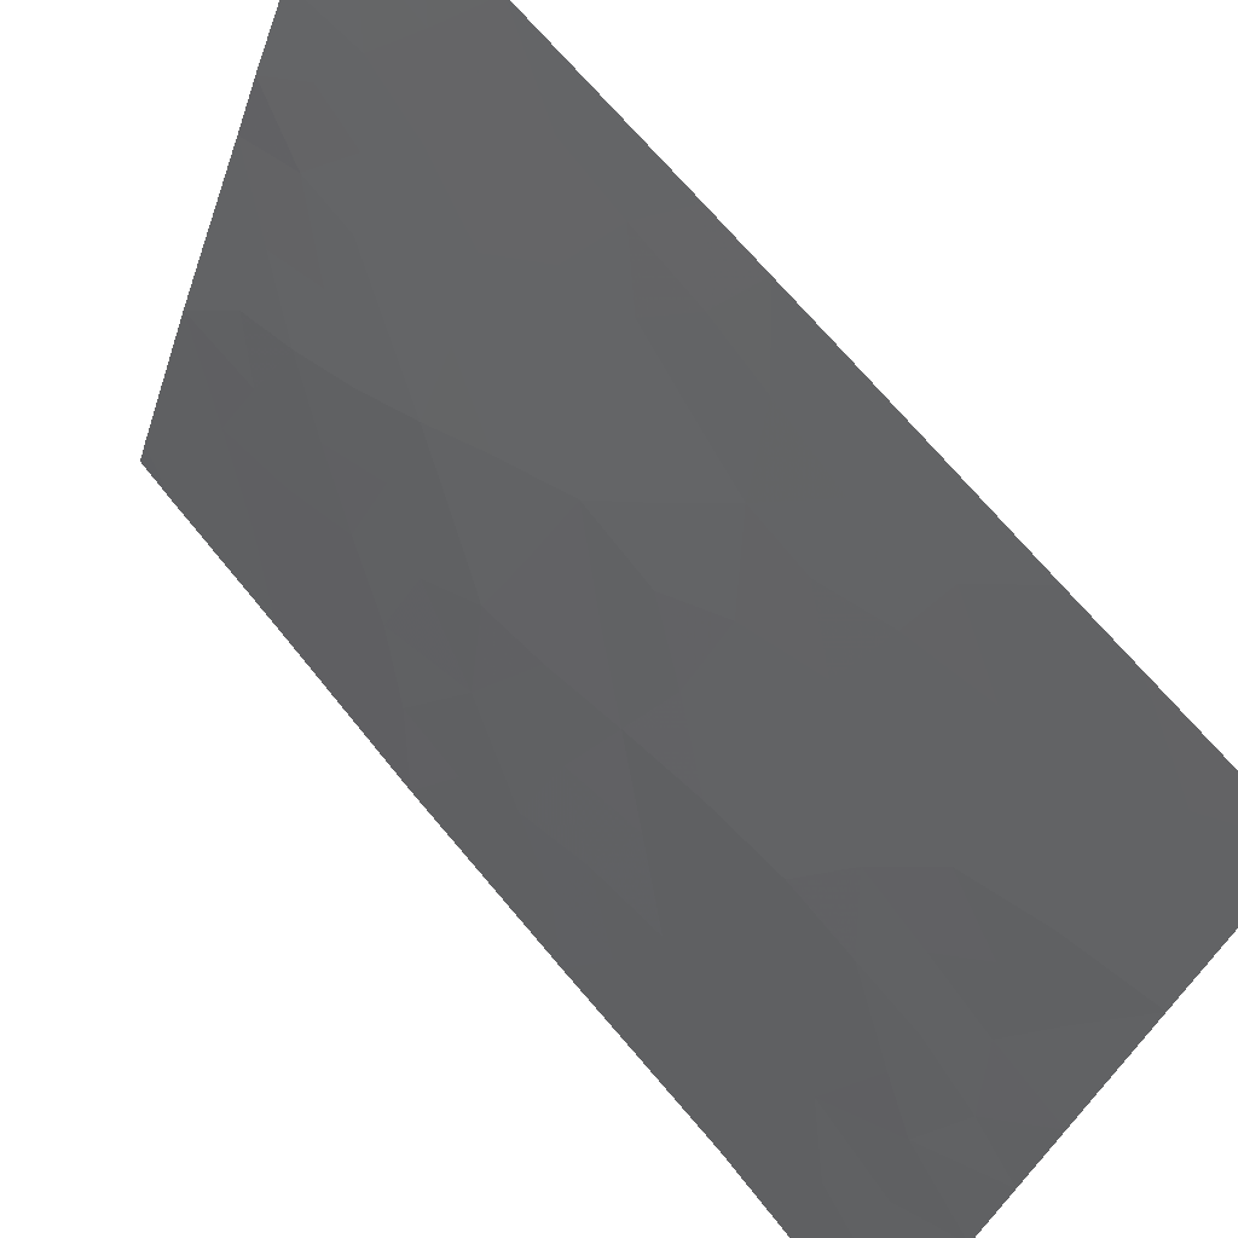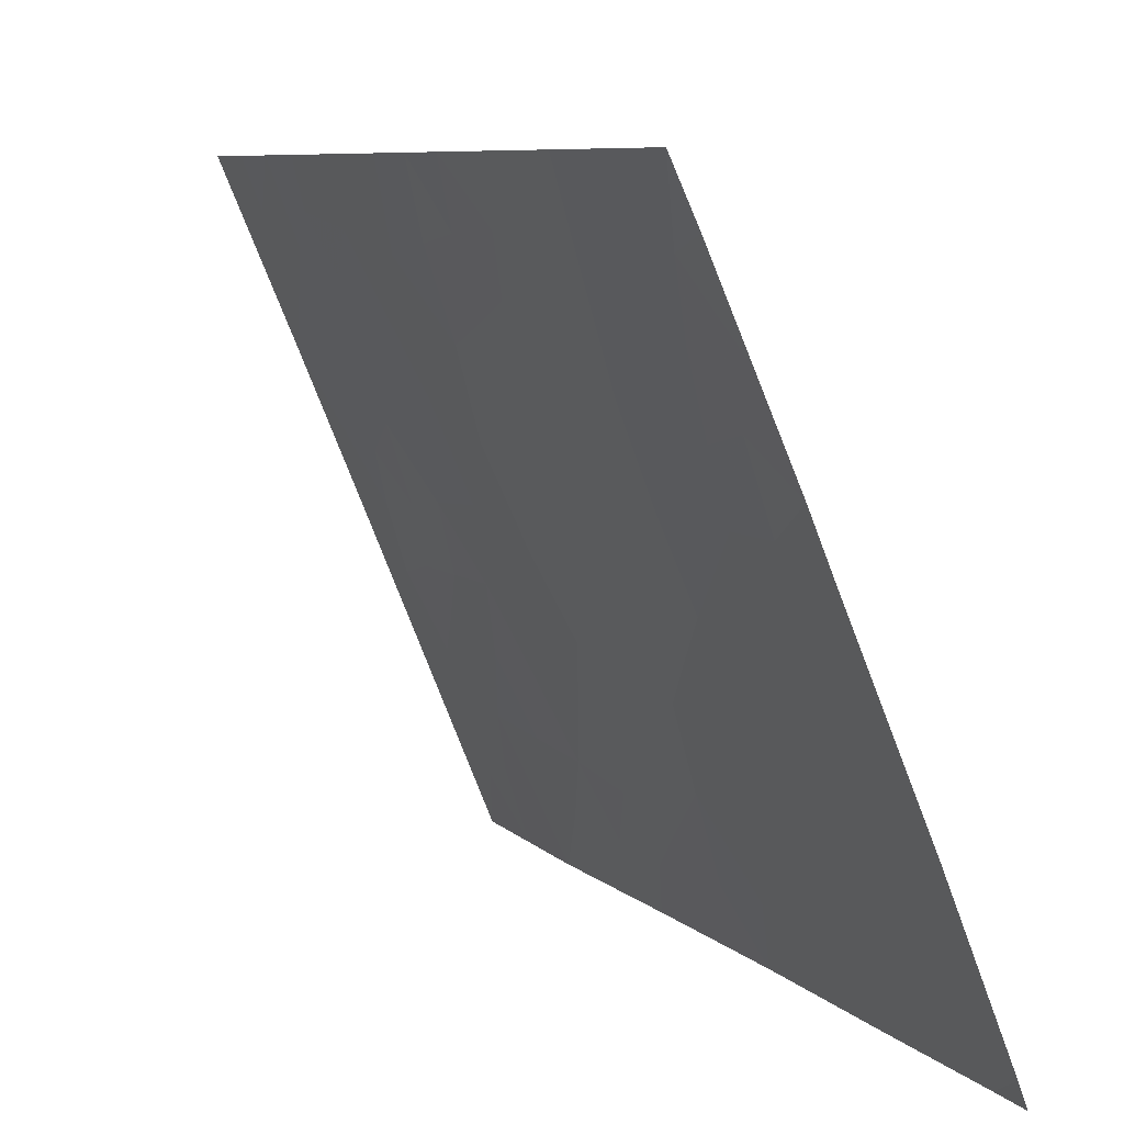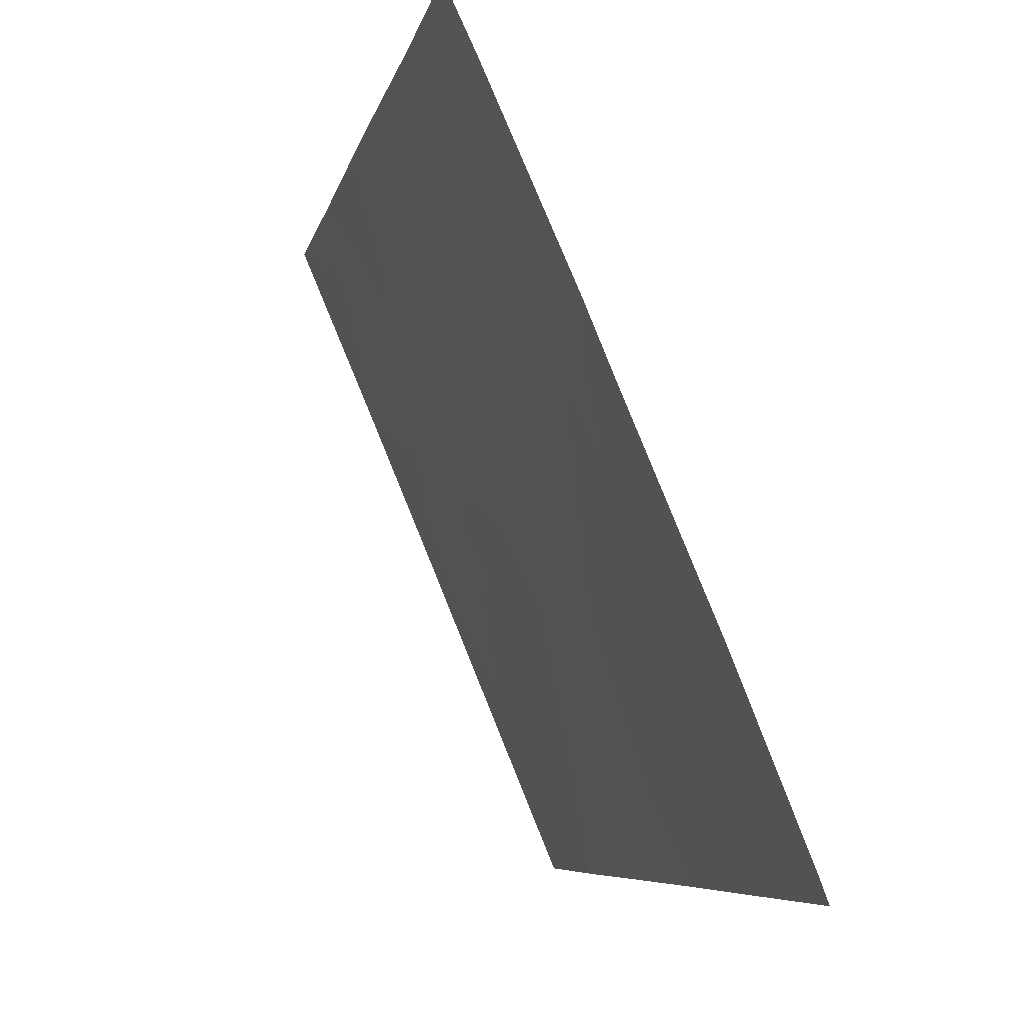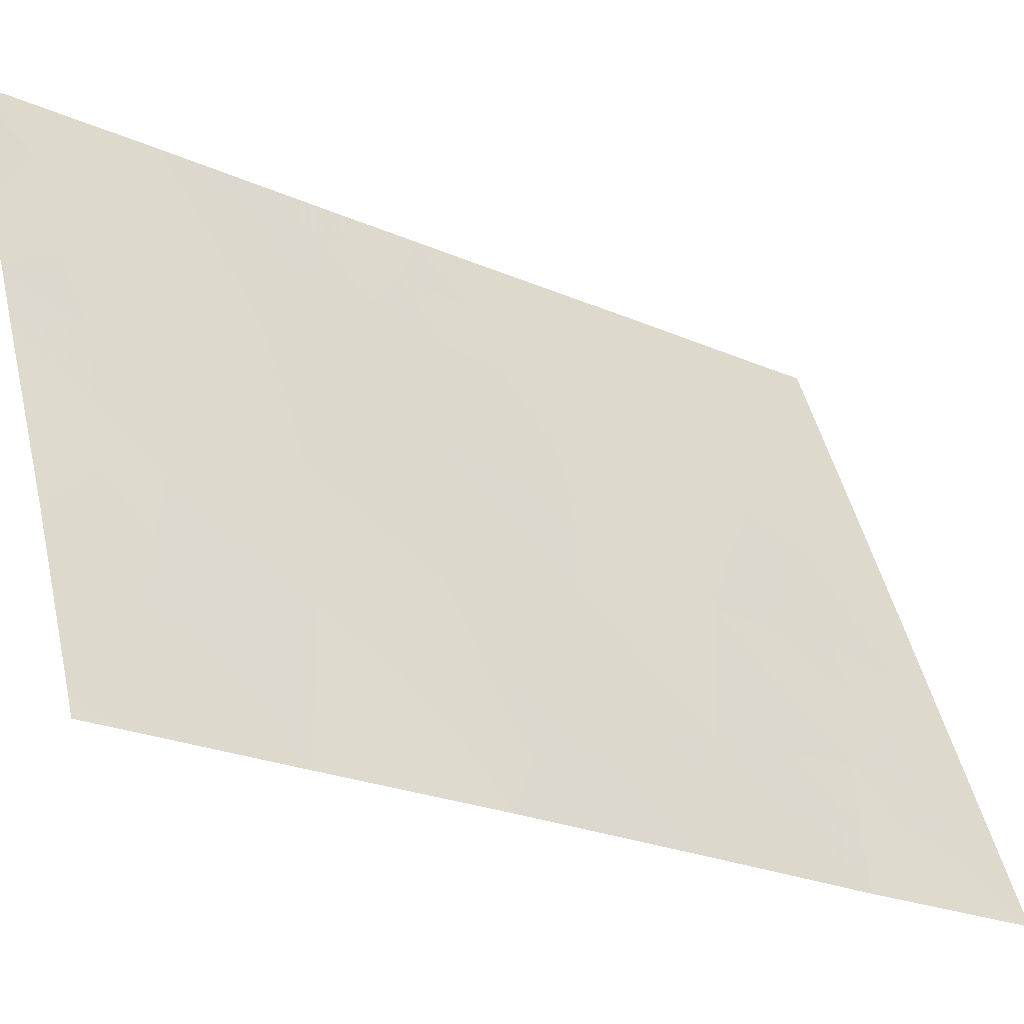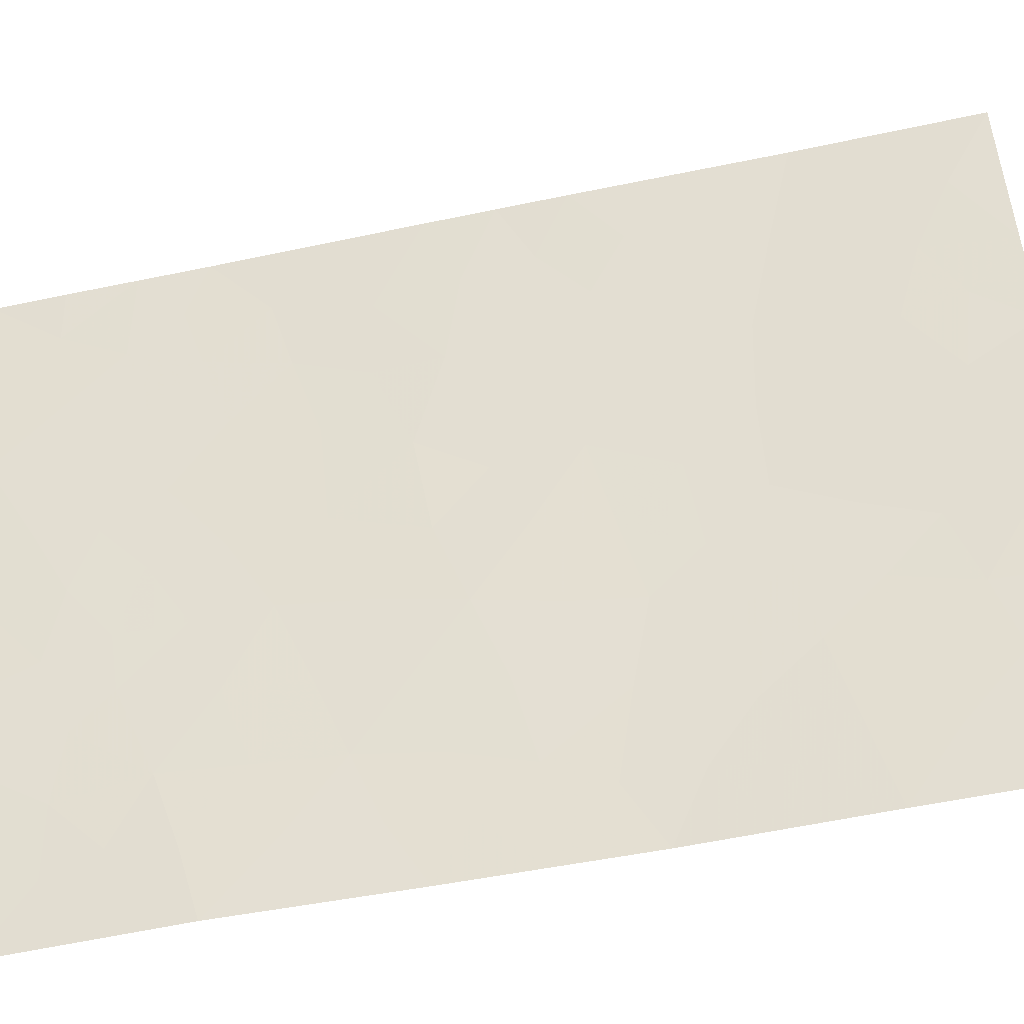
<metadata>
{"format":"obj","ext":"obj","renderer":"f3d","projection":"perspective","resolution":1024,"background":"white","views":[{"elev":65.4,"azim":142.3,"up":"+Z"},{"elev":7.6,"azim":-22.3,"up":"+Z"},{"elev":-6.1,"azim":-9.4,"up":"+Z"},{"elev":-22.7,"azim":53.3,"up":"+Z"},{"elev":-57.7,"azim":-76.9,"up":"+Z"}]}
</metadata>
<code>
v 85.46 42.3 92.8
v 82.71 42.36 99.29
v 83.01 46.35 98.44
v 83.56 47.87 97.08
v 84.25 48.52 95.39
v 85.23 38.95 93.47
v 84.56 39.5 95.12
v 83.17 44.57 98.13
v 82.43 40.33 100
v 84.25 41.21 95.83
v 84.94 38 94.23
v 85.06 45.96 93.54
v 83.84 39.72 96.8
v 83.98 38 96.51
v 84.66 42.66 94.76
v 82.33 47.29 100
v 82.36 44.67 100
v 82.39 42.94 100
v 85.62 47.6 92
v 83.23 50 97.79
v 83.97 50 95.98
v 83.97 49.04 96.03
v 85.01 40.95 93.96
v 84.78 50 94.02
v 82.76 38 99.35
v 83.68 38 97.23
v 82.3 49.09 100
v 85.71 45.21 92
v 85.73 38 92.27
v 85.83 38.57 92
v 82.46 38 100
v 85.61 50 92
v 85.83 38 92
v 85.8 40.45 92
v 82.29 50 100
v 85.78 42.78 92
v 83.38 41.09 97.81
v 84.46 44.55 95.07
v 83.15 39.12 98.4
v 84.94 48.06 93.69
v 82.74 48.34 98.99
v 83.82 43.12 96.7
v 85.28 43.99 93.13
v 84.28 46.69 95.42
v 83.48 43.89 97.44
v 83.35 42.9 97.79
v 83.07 43.66 98.39
v 84.67 49 94.33
v 84.66 38.71 94.9
v 83.42 46.06 97.48
v 83.26 47.14 97.81
v 83.61 46.86 97
v 83.7 48.66 96.71
v 83.94 48.13 96.15
v 84.68 46.31 94.46
v 84.76 45.25 94.31
v 84.36 45.62 95.28
v 82.41 41.63 100
v 82.7 41.36 99.36
v 82.93 40.74 98.85
v 83.23 40.1 98.2
v 82.82 39.7 99.14
v 83.85 38.88 96.81
v 83.82 41.21 96.8
v 83.6 42.06 97.28
v 84.04 42.09 96.25
v 84.46 41.98 95.27
v 84.29 42.88 95.62
v 85.05 42.95 93.79
v 85.45 43.22 92.77
v 85.34 46.73 92.77
v 85 47.01 93.61
v 85.29 47.79 92.81
v 84.63 47.31 94.52
v 84.3 49.33 95.22
v 83.6 50 96.88
v 83.63 49.45 96.82
v 84.84 41.89 94.34
v 84.63 41.11 94.88
v 83.46 38.69 97.72
v 83.22 38 98.29
v 82.89 47.42 98.68
v 83.14 48.16 98.08
v 82.35 45.98 100
v 82.79 45.36 98.99
v 82.32 48.19 100
v 82.58 47.63 99.4
v 84.17 43.86 95.83
v 84.58 43.53 94.87
v 85.74 43.99 92
v 85.46 44.72 92.64
v 85.66 46.4 92
v 85.4 45.63 92.72
v 84.38 50 95
v 85.34 38 93.25
v 85.57 38.79 92.63
v 82.45 39.16 100
v 85.19 50 93.01
v 85.31 49.3 92.74
v 85.61 48.8 92
v 85.5 39.75 92.77
v 85.81 39.51 92
v 82.97 49.13 98.43
v 82.56 49.15 99.39
v 82.76 50 98.89
v 83.51 39.47 97.57
v 84.79 40.2 94.53
v 85.15 39.98 93.65
v 84.42 40.36 95.44
v 85.79 41.61 92
v 85.54 41.38 92.64
v 84.18 39.61 96.02
v 84.03 40.42 96.35
v 83.6 45.02 97.1
v 83.17 45.43 98.11
v 82.74 44.31 99.13
v 84.46 38 95.37
v 84.29 38.79 95.77
v 83.37 48.9 97.48
v 84.07 44.89 96
v 83.9 46.05 96.36
v 83.63 40.34 97.26
v 85.14 44.94 93.4
v 84.87 44.2 94.1
v 83.83 44.2 96.62
v 84.27 47.65 95.4
v 85.38 40.72 93.05
v 85.22 41.71 93.43
v 82.37 43.81 100
v 83.92 47.21 96.26
v 84.91 39.2 94.28
v 82.99 42.83 98.63
v 82.82 38.63 99.18
v 83.11 41.91 98.4
v 85.23 48.59 92.95
v 82.71 43.41 99.25
v 84.98 49.21 93.55
v 82.67 46.57 99.24
v 84.52 48.47 94.73
f 45 46 47
f 6 11 131
f 50 51 52
f 53 22 54
f 55 56 57
f 9 58 59
f 60 61 62
f 64 65 66
f 67 66 68
f 71 72 73
f 55 74 72
f 20 76 77
f 78 79 67
f 39 81 133
f 51 82 83
f 16 86 87
f 68 88 89
f 90 70 43
f 92 93 71
f 94 24 48
f 62 133 97
f 100 73 135
f 29 30 33
f 96 101 102
f 103 104 105
f 80 106 63
f 131 107 108
f 107 109 79
f 110 34 111
f 112 113 109
f 50 114 115
f 117 118 49
f 63 112 118
f 77 53 119
f 57 120 121
f 122 106 61
f 122 64 113
f 83 103 119
f 41 86 104
f 123 124 56
f 69 89 124
f 88 125 120
f 123 93 91
f 74 126 139
f 101 108 127
f 127 128 111
f 69 128 78
f 87 82 138
f 126 130 54
f 121 52 130
f 125 45 114
f 8 45 47
f 45 42 46
f 24 137 48
f 75 139 5
f 131 49 7
f 114 50 121
f 50 3 51
f 4 53 54
f 54 22 5
f 44 55 57
f 55 12 56
f 57 56 38
f 58 18 2
f 9 60 62
f 60 37 61
f 62 61 39
f 63 14 26
f 10 64 66
f 64 37 65
f 66 65 42
f 15 67 68
f 67 10 66
f 68 66 42
f 1 69 70
f 70 69 43
f 19 71 73
f 71 12 72
f 73 72 40
f 12 55 72
f 55 44 74
f 72 74 40
f 94 48 75
f 75 5 22
f 76 21 77
f 22 77 21
f 15 78 67
f 78 23 79
f 67 79 10
f 39 80 81
f 80 26 81
f 4 51 83
f 51 3 82
f 83 82 41
f 17 84 85
f 84 16 138
f 85 138 3
f 86 41 87
f 104 86 27
f 15 68 89
f 68 42 88
f 89 88 38
f 28 90 91
f 90 36 70
f 91 90 43
f 19 92 71
f 92 28 93
f 71 93 12
f 21 75 22
f 75 21 94
f 29 95 96
f 95 11 6
f 96 95 6
f 29 96 30
f 9 62 97
f 62 39 133
f 31 97 133
f 24 98 137
f 98 32 99
f 137 99 135
f 32 100 99
f 100 19 73
f 30 96 102
f 96 6 101
f 102 101 34
f 20 103 105
f 103 41 104
f 105 104 35
f 26 80 63
f 80 39 106
f 63 106 13
f 6 131 108
f 131 7 107
f 108 107 23
f 23 107 79
f 107 7 109
f 79 109 10
f 36 110 1
f 111 1 110
f 7 112 109
f 112 13 113
f 109 113 10
f 3 50 115
f 115 114 8
f 17 85 116
f 85 3 115
f 116 85 8
f 11 117 49
f 117 14 118
f 49 118 7
f 14 63 118
f 63 13 112
f 118 112 7
f 20 77 119
f 77 22 53
f 119 53 4
f 44 57 121
f 57 38 120
f 121 120 114
f 37 122 61
f 122 13 106
f 61 106 39
f 13 122 113
f 122 37 64
f 113 64 10
f 8 47 116
f 47 132 136
f 4 83 119
f 83 41 103
f 119 103 20
f 104 27 35
f 12 123 56
f 123 43 124
f 56 124 38
f 43 69 124
f 69 15 89
f 124 89 38
f 38 88 120
f 88 42 125
f 120 125 114
f 43 123 91
f 123 12 93
f 91 93 28
f 40 74 139
f 74 44 126
f 139 126 5
f 34 101 127
f 101 6 108
f 127 108 23
f 34 127 111
f 127 23 128
f 111 128 1
f 15 69 78
f 69 1 128
f 78 128 23
f 16 87 138
f 87 41 82
f 138 82 3
f 2 132 134
f 46 42 65
f 129 136 18
f 134 37 60
f 1 70 36
f 5 126 54
f 126 44 130
f 54 130 4
f 44 121 130
f 125 42 45
f 114 45 8
f 121 50 52
f 52 51 4
f 58 2 59
f 59 60 9
f 130 52 4
f 134 60 59
f 132 47 46
f 131 11 49
f 31 133 25
f 132 2 136
f 132 46 134
f 2 134 59
f 100 135 99
f 134 46 65
f 133 81 25
f 137 135 40
f 40 135 73
f 134 65 37
f 136 2 18
f 47 136 116
f 17 116 129
f 129 116 136
f 85 115 8
f 84 138 85
f 137 40 48
f 137 98 99
f 48 40 139
f 48 139 75

</code>
